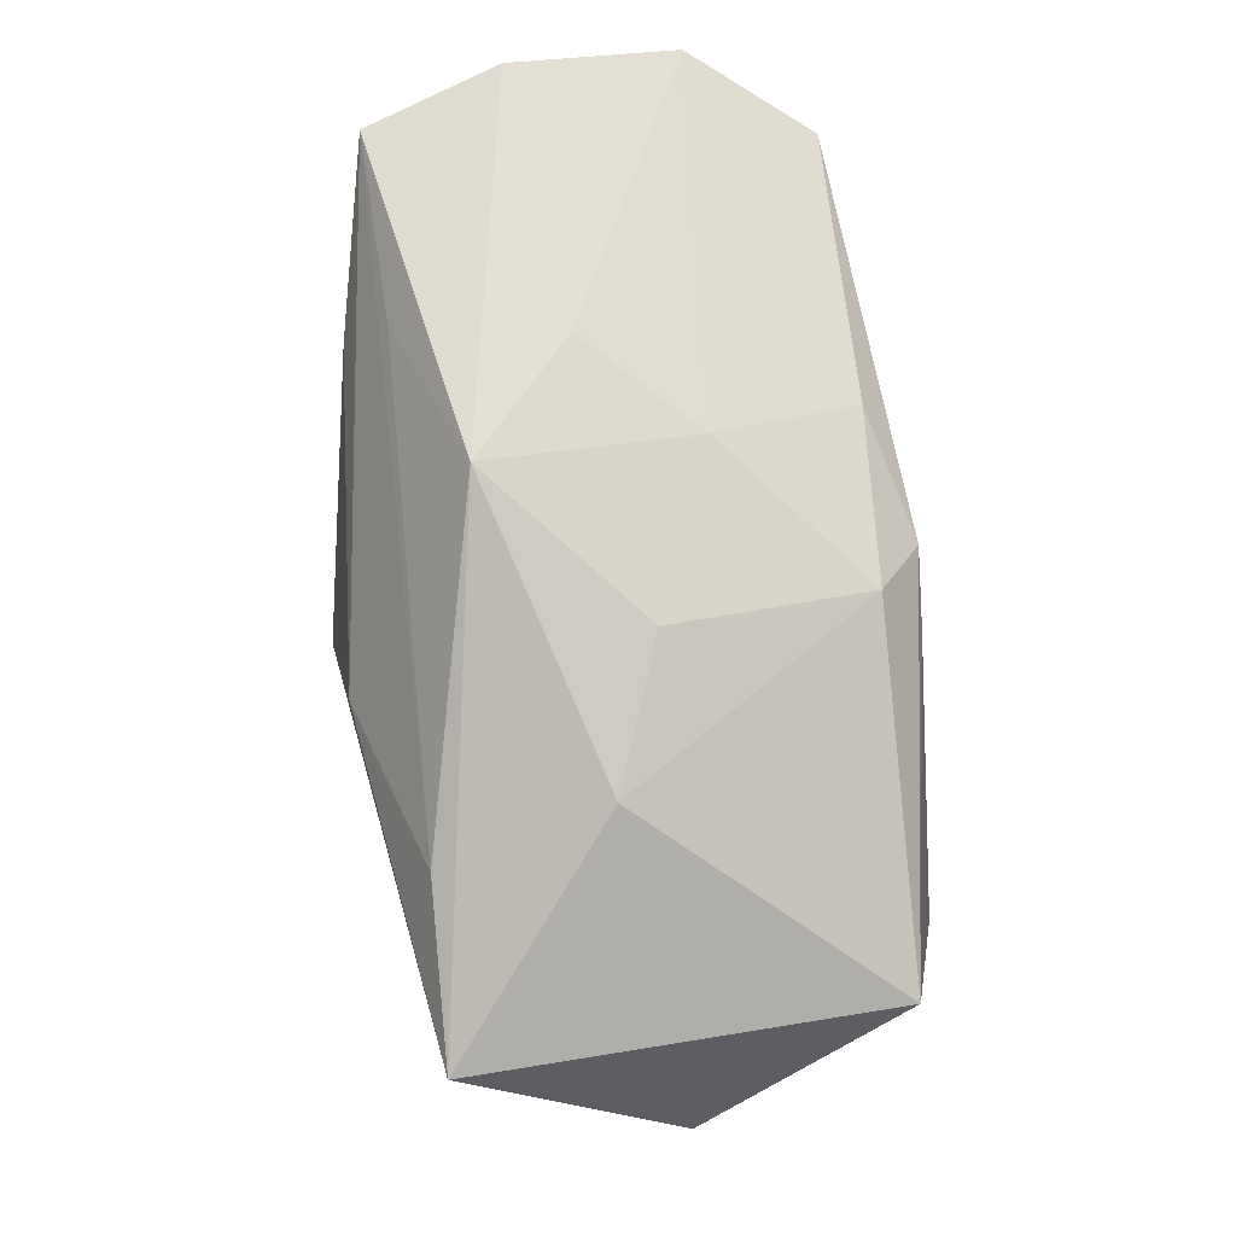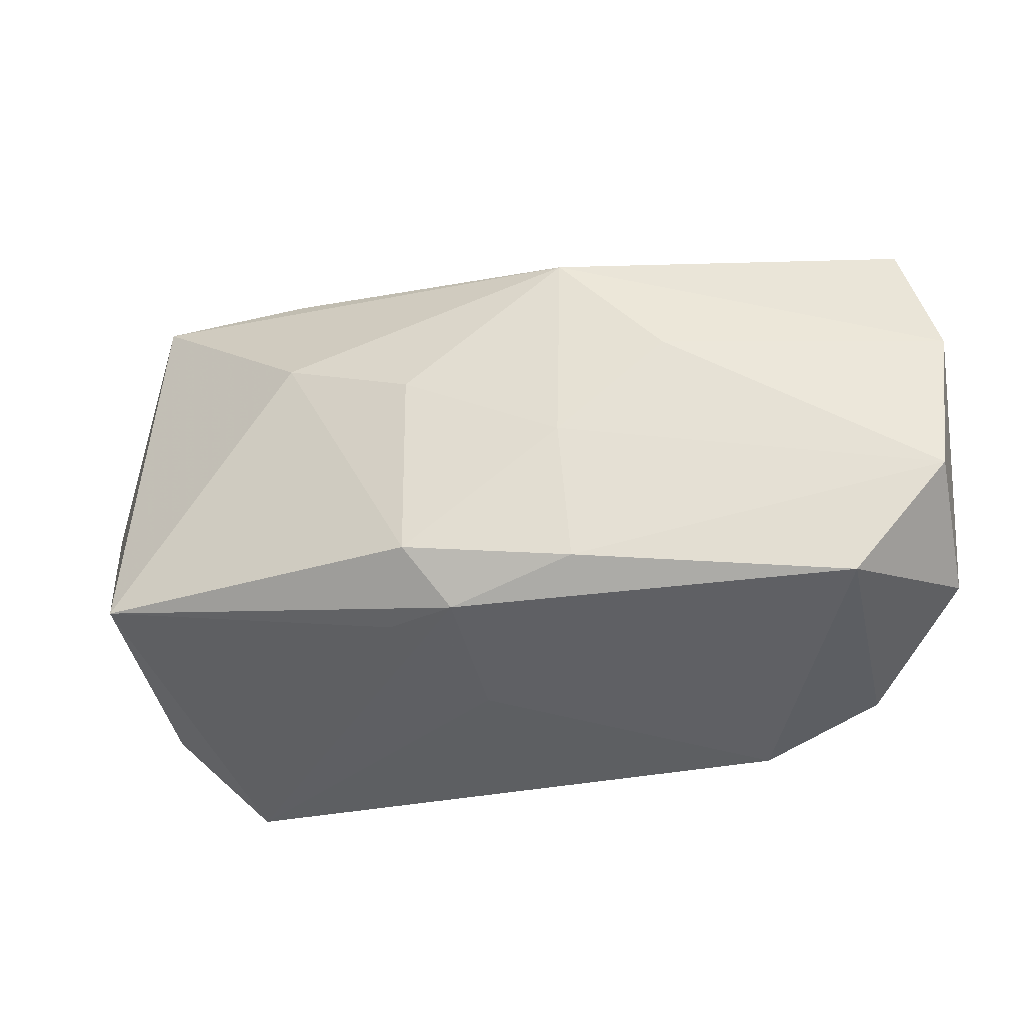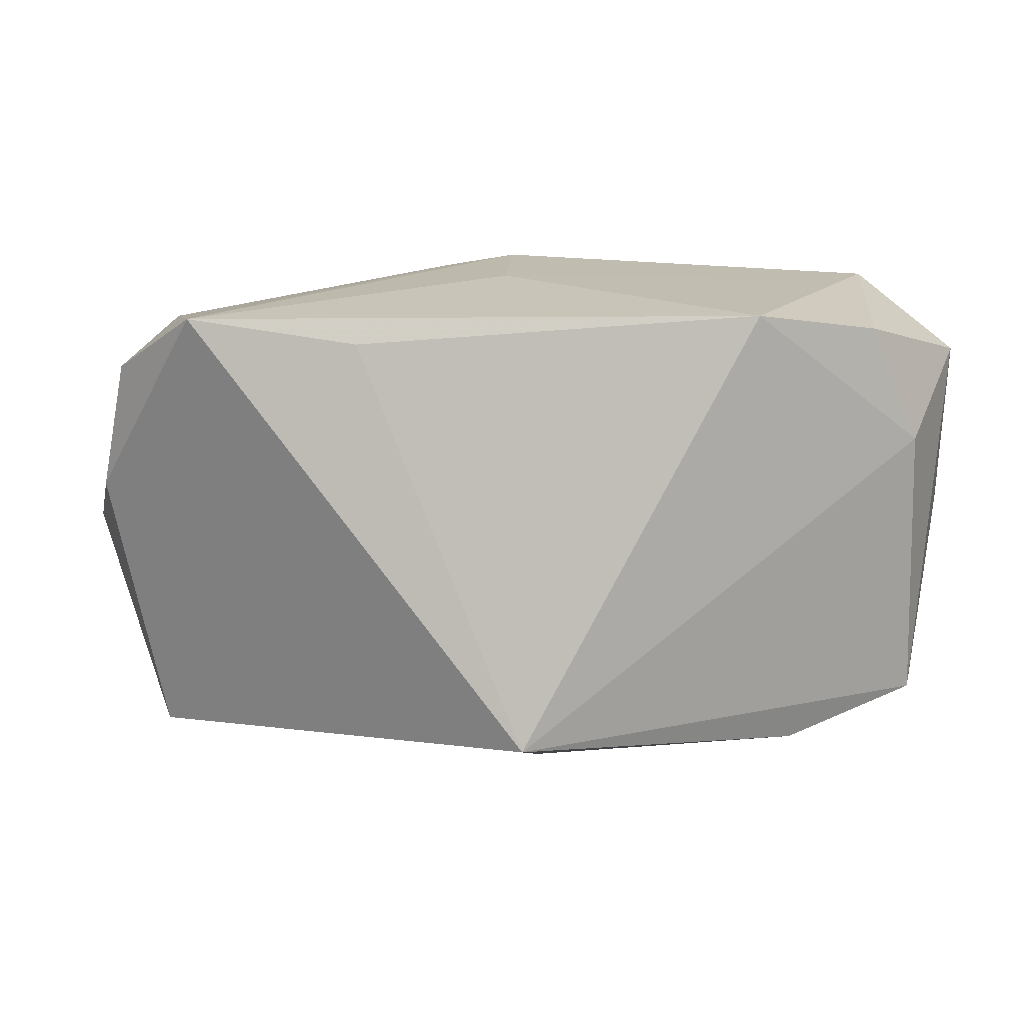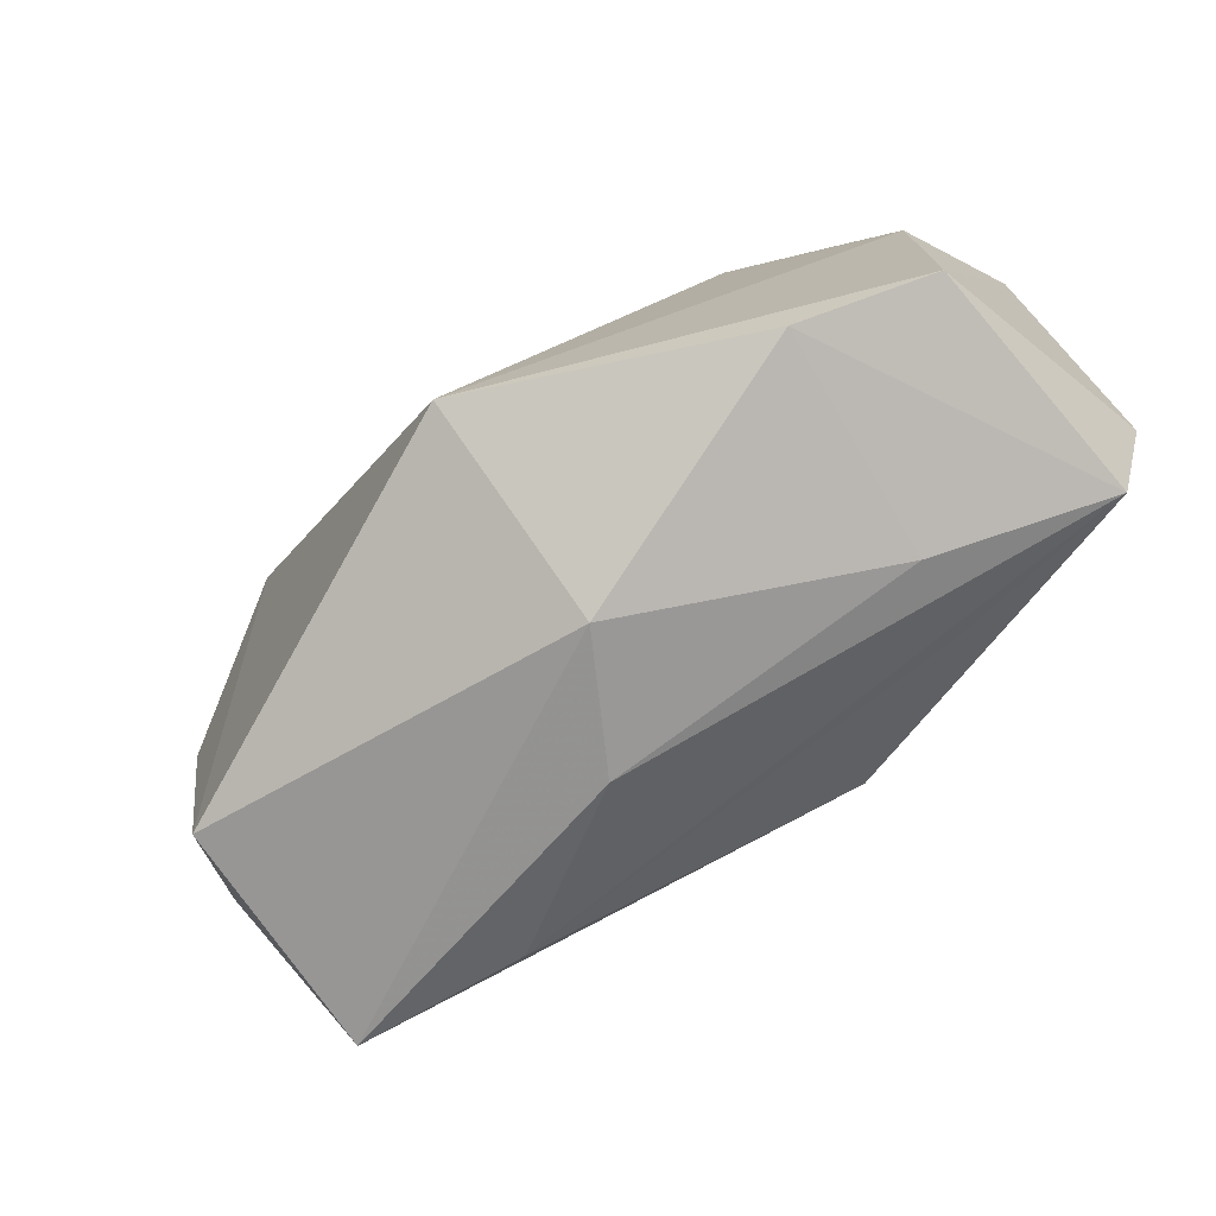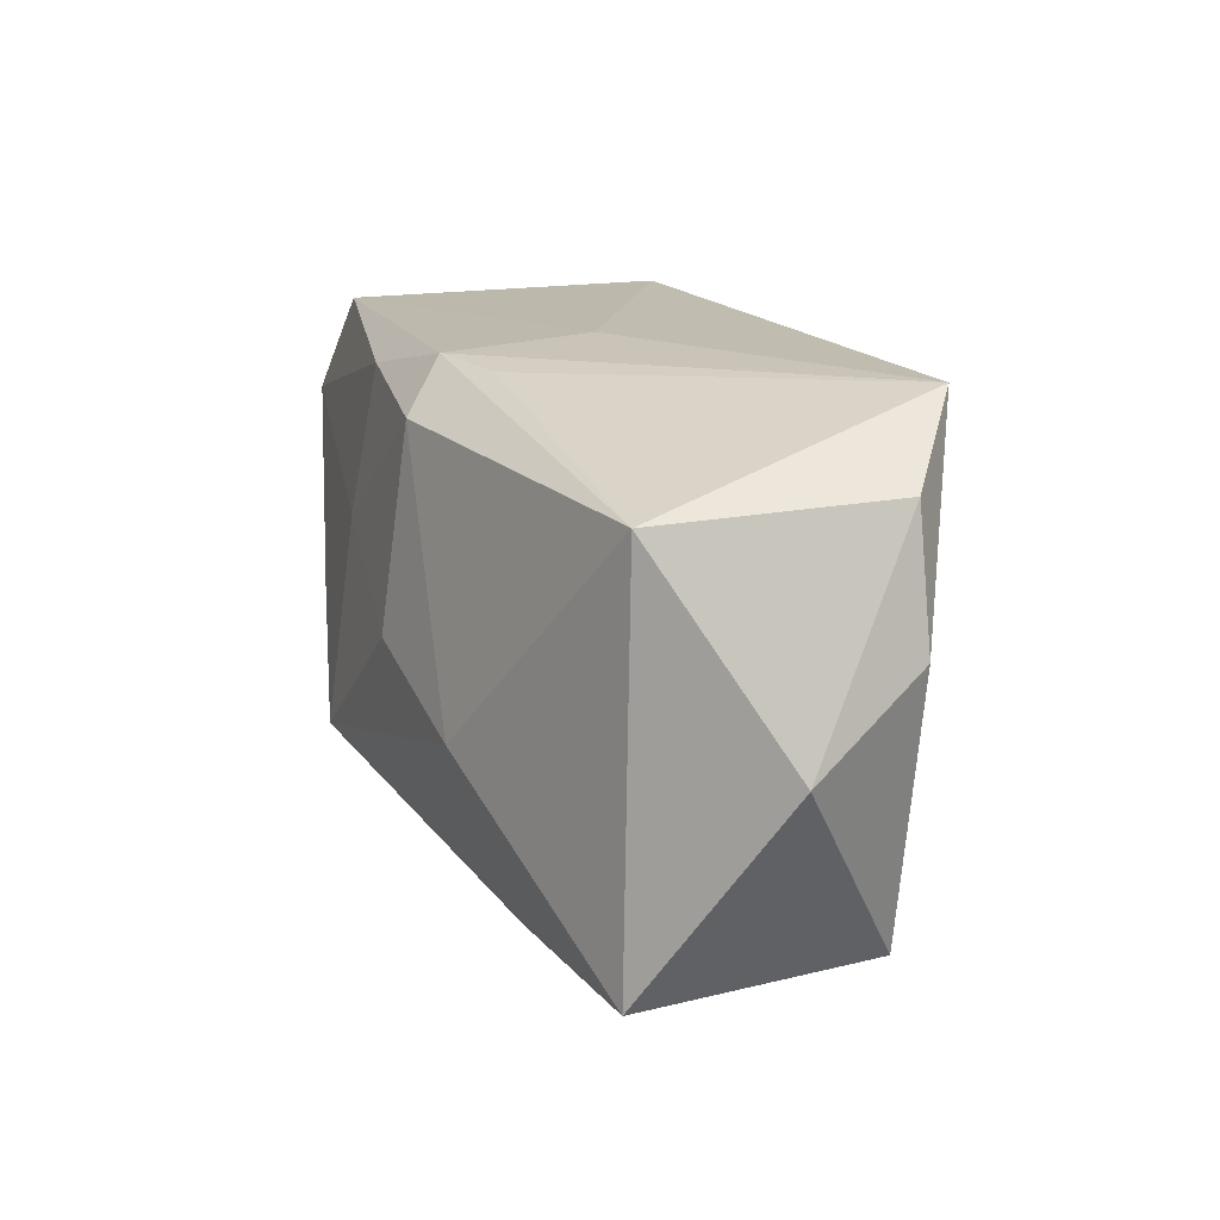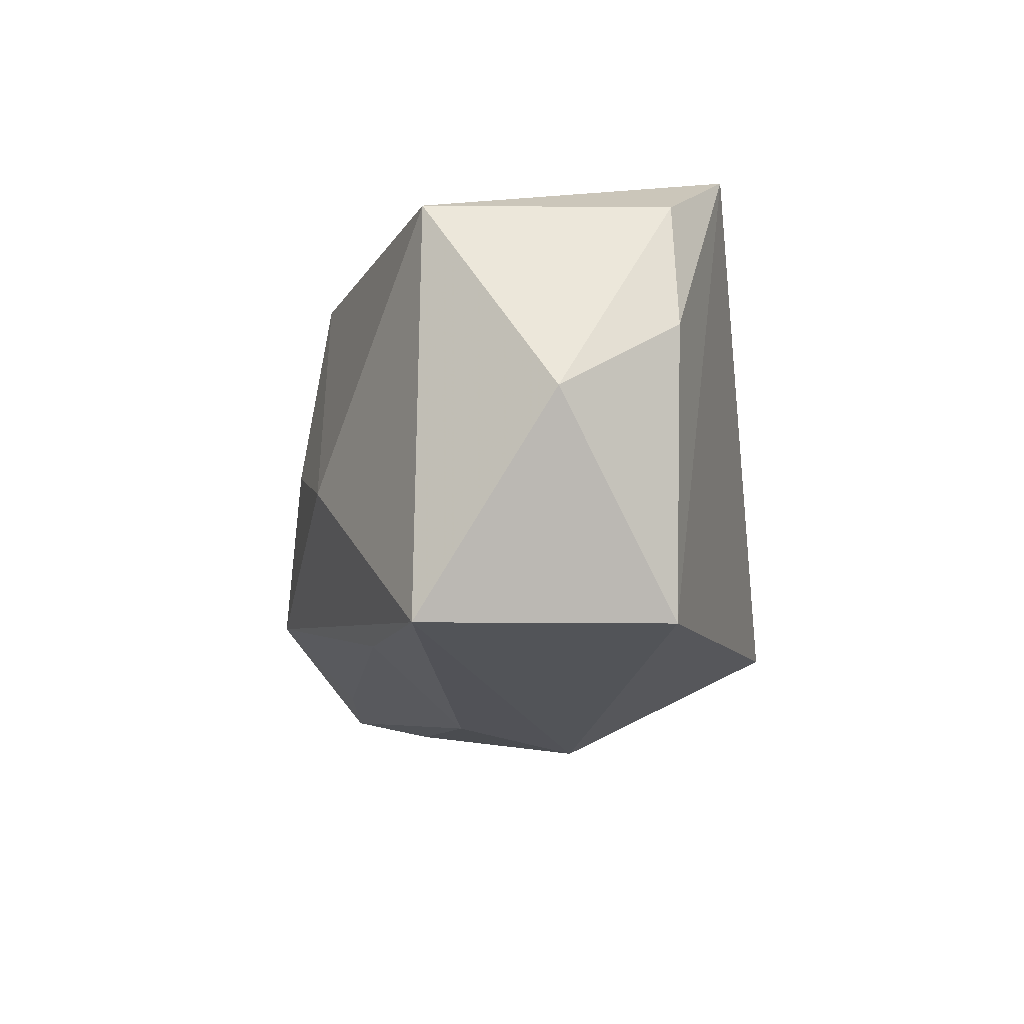
<metadata>
{"format":"obj","ext":"obj","renderer":"f3d","projection":"perspective","resolution":1024,"background":"white","views":[{"elev":65.7,"azim":79.7,"up":"+Z"},{"elev":50.0,"azim":-177.3,"up":"+Z"},{"elev":19.8,"azim":-162.7,"up":"+Y"},{"elev":-71.9,"azim":-128.6,"up":"+Y"},{"elev":16.4,"azim":83.3,"up":"+Y"},{"elev":-16.1,"azim":97.4,"up":"+Y"}]}
</metadata>
<code>
v -0.01149 -0.00198 0.02115
v 0.005632 -0.02171 0.003366
v 0.02047 -0.004531 0.0132
v -0.02223 0.0207 -0.006744
v 0.02258 0.02042 -0.0207
v -0.003053 0.00614 0.01893
v -0.02674 0.01901 0.01804
v -0.03487 -0.00309 0.02115
v -0.03383 0.01014 0.02096
v 0.03485 0.01422 0.002148
v 0.03439 -0.01889 0.002624
v -0.002948 -0.0227 -0.005203
v -0.03472 0.009207 0.0002764
v -0.0263 -0.01678 -0.00669
v 0.02136 -0.01773 0.008094
v 0.02852 -0.01821 -0.01661
v 0.004896 0.01992 0.01234
v -0.002648 -0.01051 0.02115
v -0.004563 0.01756 0.01675
v 0.009906 0.0001747 0.01716
v -0.03175 -0.01419 0.01997
v 0.03824 -0.002252 -0.008766
v 0.03286 0.004149 -0.0175
v 0.009932 0.01941 0.008697
v 0.009028 0.01606 0.01501
v -0.03083 0.01874 -0.0005317
v -0.01961 -0.01795 0.01085
v 0.03088 0.01473 -0.01695
v -0.01655 -0.0145 0.01767
v 0.001963 0.0207 0.0007436
v -0.006628 -0.01395 -0.0221
v 0.009024 0.01855 -0.01756
v -0.03555 -0.01349 -0.0002392
v -0.03625 0.01462 0.01054
f 31 5 16
f 15 11 18
f 18 11 3
f 10 3 11
f 25 3 10
f 32 5 31
f 31 4 32
f 32 4 5
f 12 16 11
f 31 16 12
f 13 4 31
f 31 33 13
f 13 33 34
f 18 21 29
f 29 15 18
f 21 15 29
f 18 3 20
f 20 3 25
f 25 10 17
f 9 7 34
f 11 15 2
f 2 12 11
f 2 15 21
f 14 33 31
f 31 12 14
f 21 33 14
f 26 13 34
f 4 13 26
f 34 7 26
f 26 7 4
f 22 10 11
f 11 16 22
f 25 17 19
f 19 17 7
f 7 9 19
f 24 10 5
f 5 17 24
f 24 17 10
f 4 7 30
f 7 17 30
f 5 4 30
f 30 17 5
f 8 9 34
f 34 33 8
f 8 33 21
f 8 21 18
f 27 2 21
f 12 2 27
f 21 14 27
f 27 14 12
f 5 10 28
f 10 22 28
f 1 8 18
f 9 8 1
f 23 22 16
f 23 28 22
f 23 16 5
f 5 28 23
f 6 19 9
f 9 1 6
f 25 19 6
f 6 1 18
f 18 20 6
f 6 20 25

</code>
